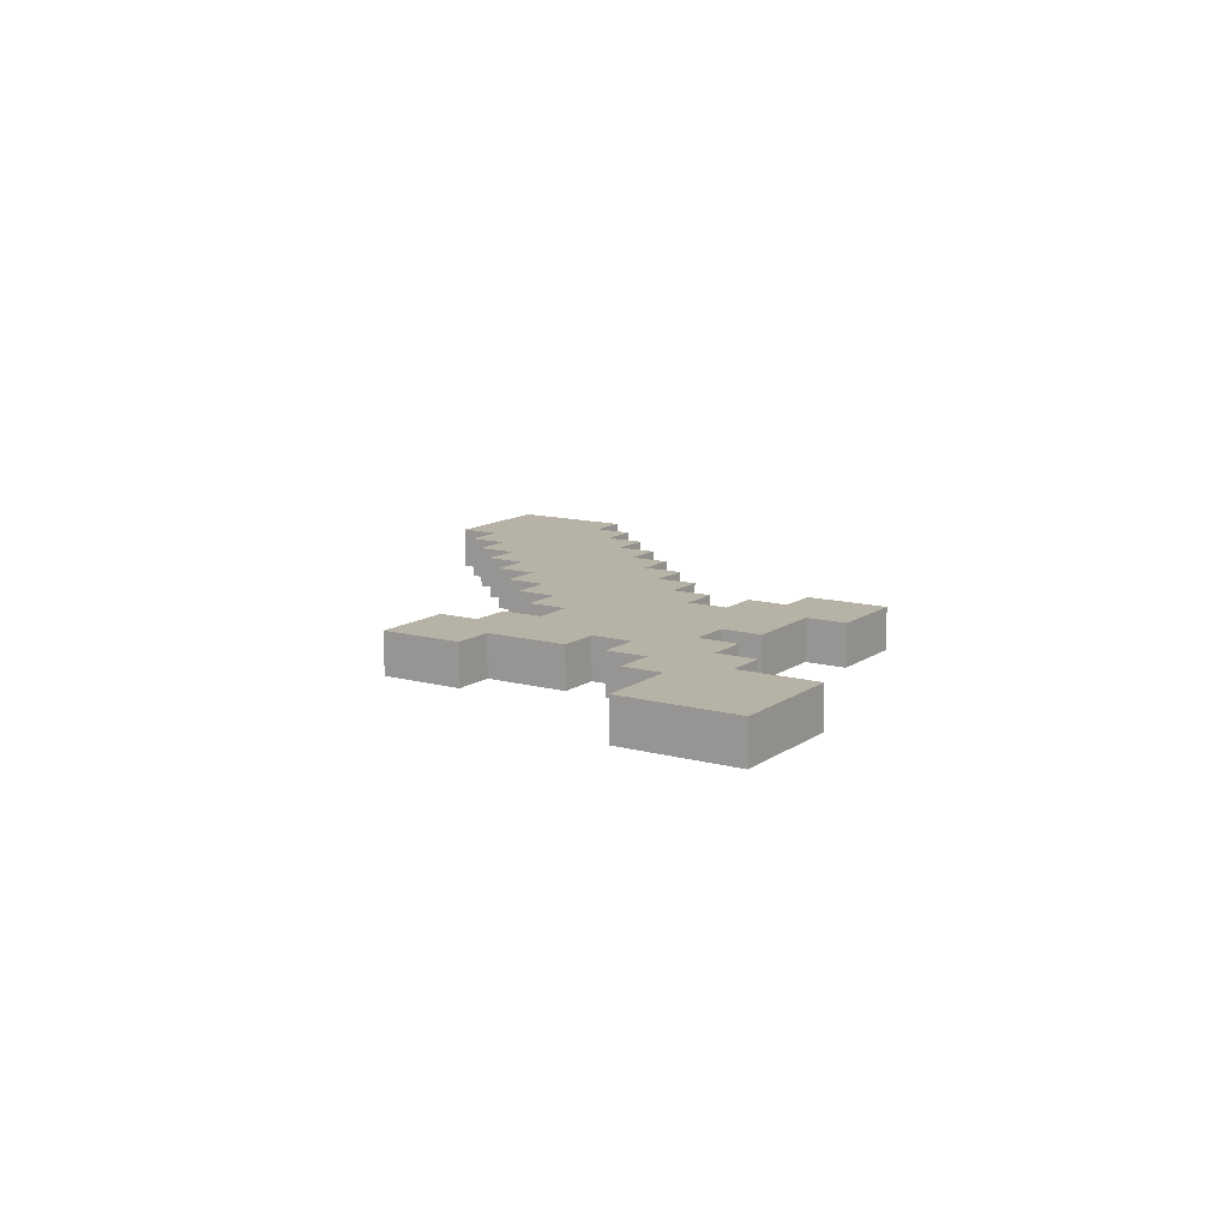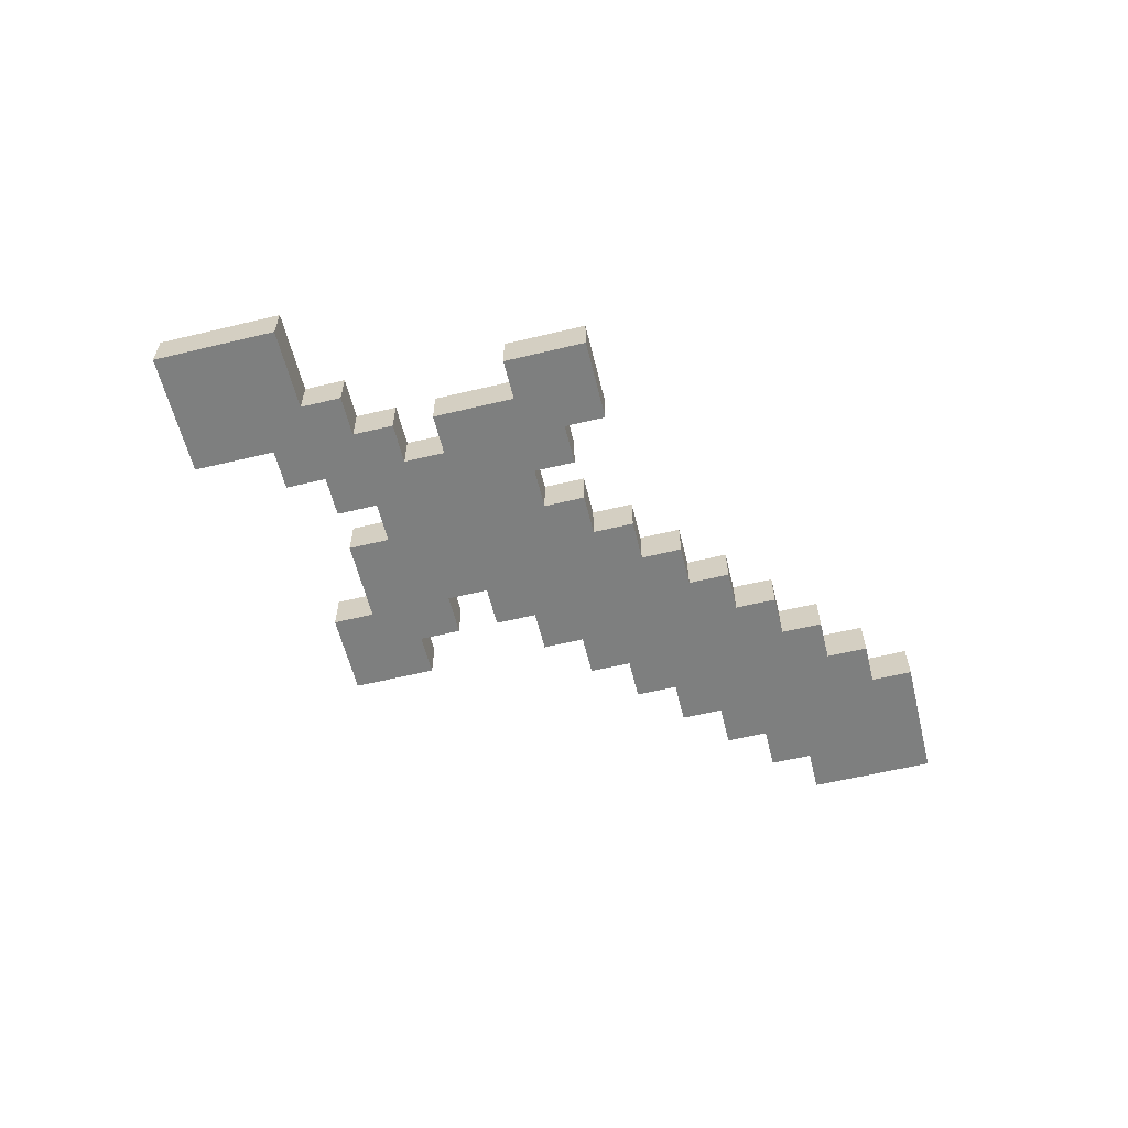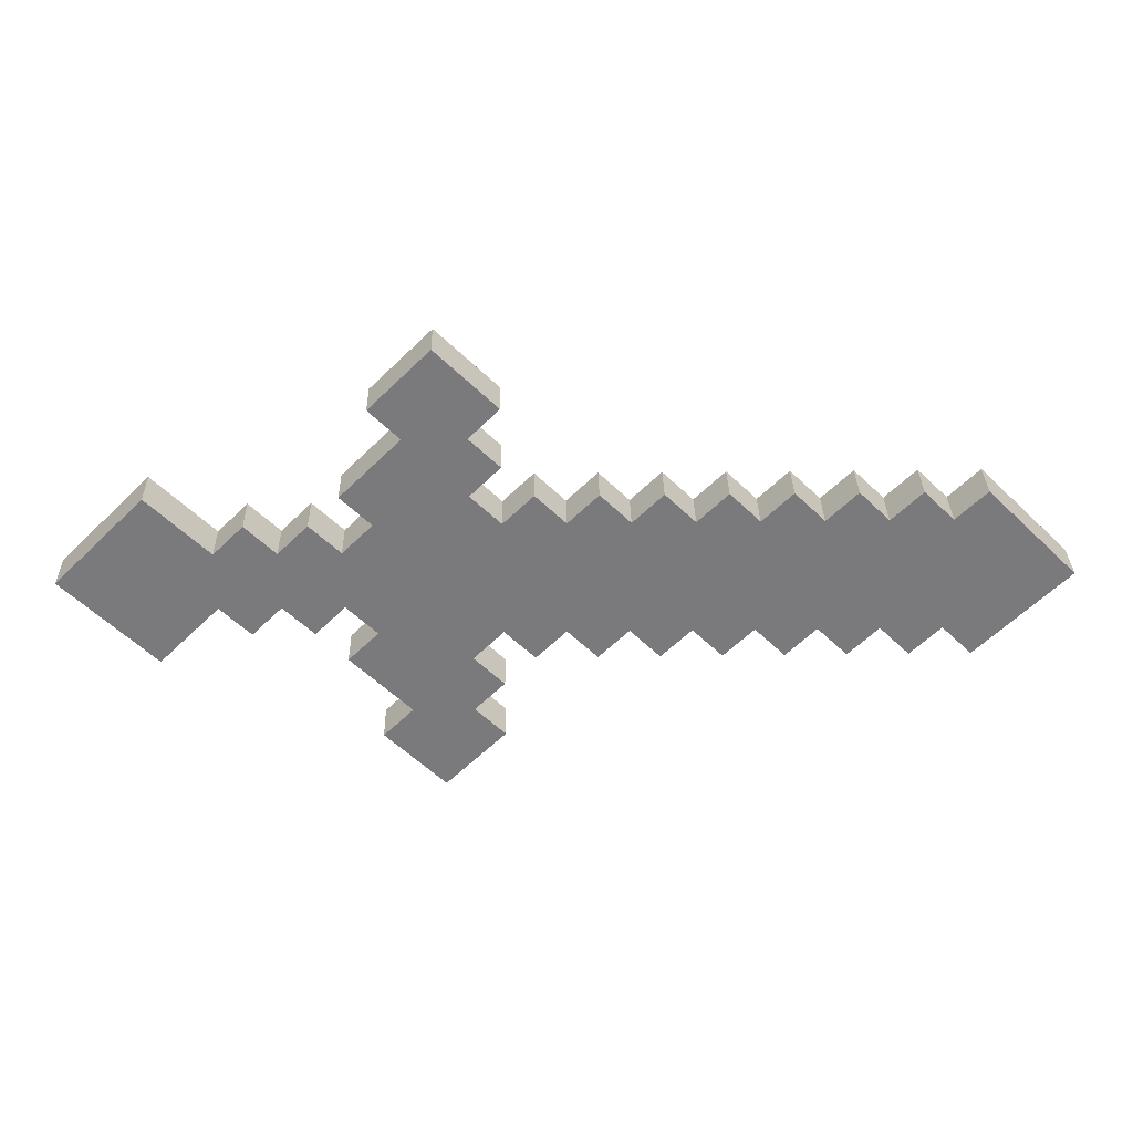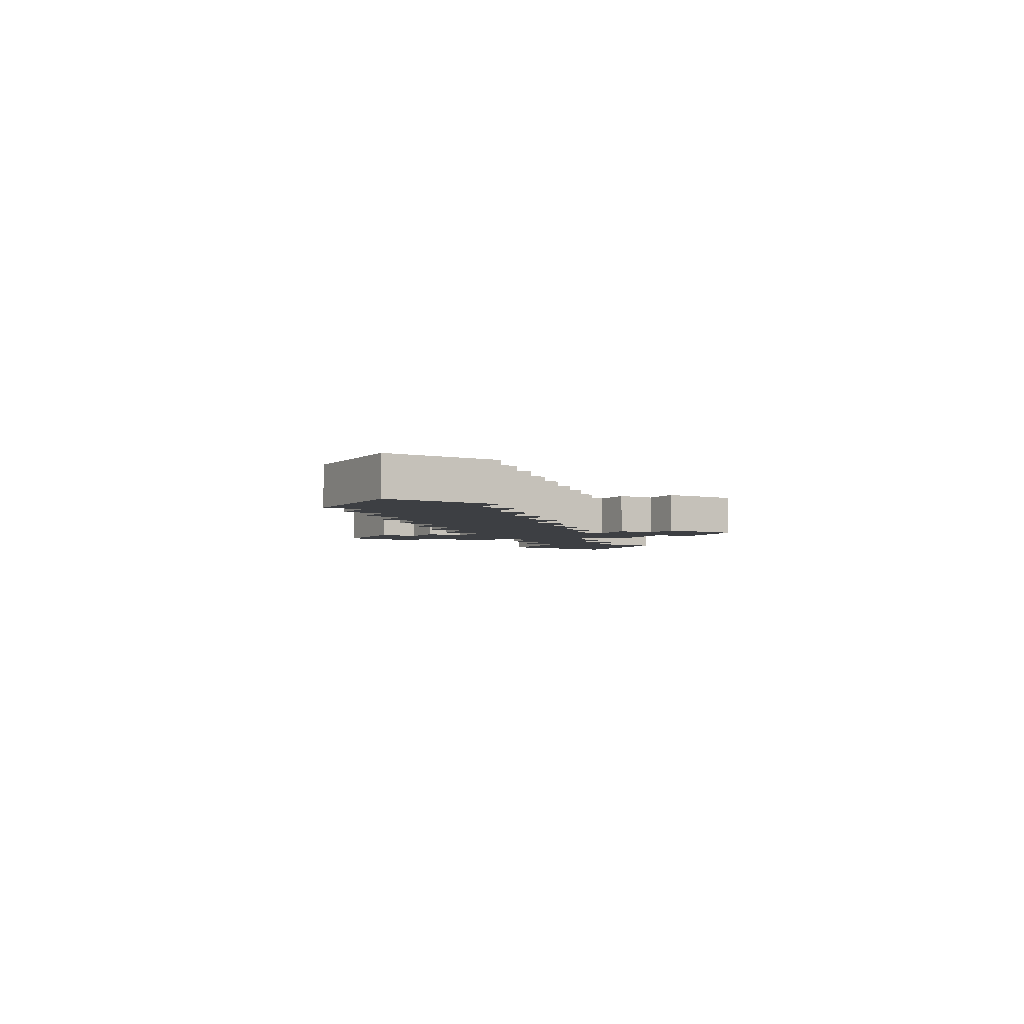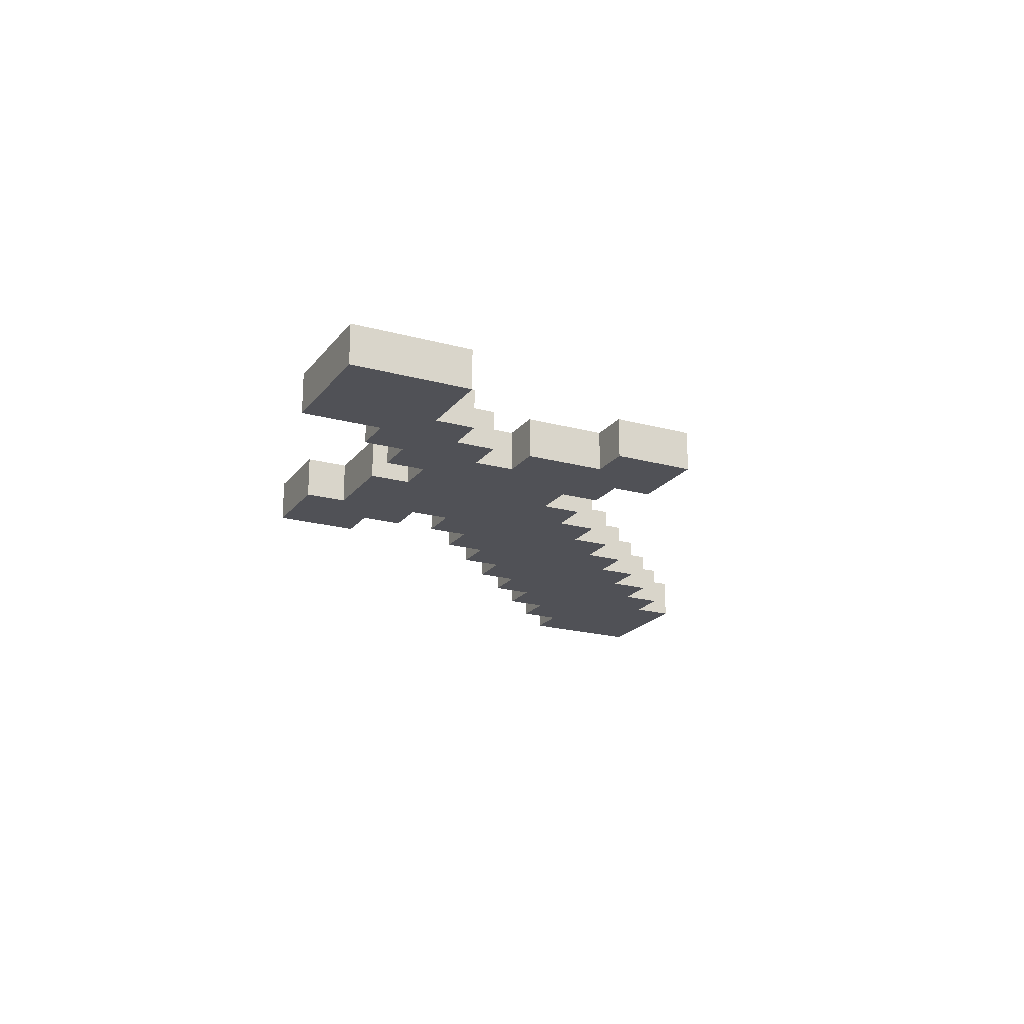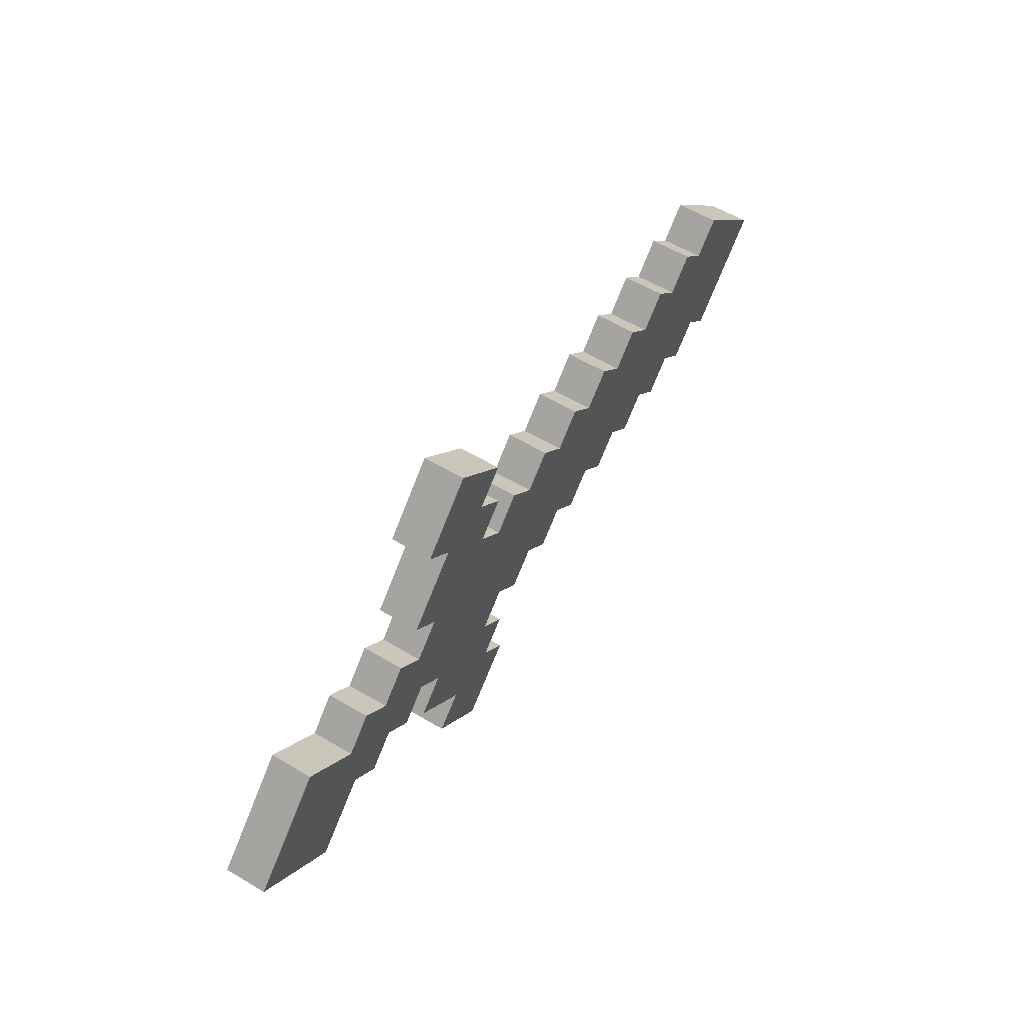
<metadata>
{"format":"obj","ext":"obj","renderer":"f3d","projection":"perspective","resolution":1024,"background":"white","views":[{"elev":12.2,"azim":-102.4,"up":"+Z"},{"elev":-59.6,"azim":-31.2,"up":"+Z"},{"elev":31.9,"azim":-1.1,"up":"+Y"},{"elev":-4.1,"azim":104.5,"up":"+Z"},{"elev":-20.3,"azim":-71.5,"up":"+Z"},{"elev":58.0,"azim":-58.5,"up":"+Y"}]}
</metadata>
<code>
o imc_gold.sword_Plane.008
v -2.263 0 -0.1
v 0.7071 -0.4243 0.09942
v -0.9899 0.4243 0.09942
v 2.263 0 -0.1
v 0 0 -0.1
v 1.414 0.2828 0.09942
v 0.1414 0.4243 0.09942
v -0.1414 0.4243 0.09942
v 1.273 0.1414 0.09942
v -0.5657 -0.5657 -0.1
v -0.5657 0.5657 -0.1
v -0.2828 0.8485 0.09942
v -1.131 0 -0.1
v 1.273 0.4243 0.09942
v 1.131 0 -0.1
v -1.98 0.2828 -0.1
v -0.4243 0.7071 0.09942
v 1.98 -0.2828 -0.1
v 0.9899 0.4243 0.09942
v -0.8485 -0.2828 0.09942
v -0.2828 -0.2828 -0.1
v -0.8485 0.8485 -0.1
v 0.2828 -0.2828 -0.1
v 0.7071 0.4243 0.09942
v 1.556 0.4243 0.09942
v -1.98 -0.2828 -0.1
v -0.7071 -0.4243 0.09942
v 1.98 0.2828 -0.1
v 0.2828 0.2828 -0.1
v -0.8485 -0.8485 -0.1
v -0.2828 0.2828 -0.1
v -1.414 0.2828 0.09942
v -1.273 0.1414 0.09942
v -0.2828 -0.8485 -0.1
v -0.8485 0.2828 0.09942
v -0.8485 0.2828 -0.1
v -1.414 -0.2828 -0.1
v -1.414 0.2828 -0.1
v -0.8485 -0.2828 -0.1
v -1.414 -0.2828 0.09942
v -0.2828 0.8485 -0.1
v 0.4243 0.4243 0.09942
v 1.838 0.4243 0.09942
v 1.414 0.2828 -0.1
v 0.8485 -0.2828 -0.1
v 0.8485 0.2828 -0.1
v 1.414 -0.2828 -0.1
v 0.5657 0 -0.1
v -0.5657 1.131 -0.1
v -1.838 -0.4243 0.09942
v -1.697 0 -0.1
v -0.9899 0.1414 0.09942
v -0.5657 -1.131 -0.1
v -0.2828 0.2828 0.09942
v -0.5657 0 -0.1
v 1.838 -0.1414 0.09942
v 1.697 0 -0.1
v -2.121 0.1414 -0.1
v -0.1414 0.1414 0.09942
v 2.121 -0.1414 -0.1
v 1.556 0.1414 0.09942
v 0.2828 0.2828 0.09942
v -0.1414 -0.1414 -0.1
v 0.1414 -0.1414 -0.1
v 0.1414 0.1414 0.09942
v 1.697 -0 0.09942
v 1.556 -0.1414 0.09942
v -1.838 -0.4243 -0.1
v 1.98 0.2828 0.09942
v 1.838 0.4243 -0.1
v 0.4243 0.4243 -0.1
v -0.7071 -0.7071 -0.1
v -0.4243 0.4243 -0.1
v 2.121 0.1414 0.09942
v -1.98 -0.2828 0.09942
v -0.4243 -0.7071 -0.1
v -2.121 -0.1414 0.09942
v -0.7071 0.4243 -0.1
v -1.273 -0.1414 -0.1
v -0.9899 -0.1414 -0.1
v 1.838 0.1414 0.09942
v -0.4243 -0.1414 0.09942
v -0.7071 0.1414 0.09942
v -0.5657 -0 0.09942
v 1.556 0.4243 -0.1
v 0.9899 -0.1414 -0.1
v 0.7071 0.4243 -0.1
v 1.273 -0.1414 -0.1
v -1.838 0.4243 -0.1
v 0.2828 -0.2828 0.09942
v 1.838 -0.4243 -0.1
v -0.7071 -0.1414 0.09942
v -0.4243 0.1414 0.09942
v 0.4243 -0.4243 0.09942
v -0.4243 -0.4243 -0.1
v -0.7071 0.7071 -0.1
v 0.4243 -0.4243 -0.1
v -0.1414 -0.4243 0.09942
v 0.1414 -0.4243 0.09942
v -2.121 -0.1414 -0.1
v -0.8485 0.8485 0.09942
v 2.121 0.1414 -0.1
v 0.1414 0.1414 -0.1
v 1.98 -0 0.09942
v -0.1414 0.1414 -0.1
v -0.2828 -0 0.09942
v -0.7071 0.7071 0.09942
v -0.2828 -0.2828 0.09942
v -0.4243 -0.4243 0.09942
v 1.98 -0.2828 0.09942
v -0.9899 0.1414 -0.1
v -0.8485 0.5657 0.09942
v -1.273 0.1414 -0.1
v -0.7071 -0.4243 -0.1
v -0.8485 -0.8485 0.09942
v -0.4243 0.7071 -0.1
v -0.7071 -0.9899 0.09942
v -0.2828 -0.8485 0.09942
v 1.273 0.1414 -0.1
v 0.7071 -0.4243 -0.1
v 0.9899 0.1414 -0.1
v 1.556 -0.4243 -0.1
v 1.273 -0.4243 -0.1
v -1.414 -0 0.09942
v 0.9899 -0.4243 -0.1
v -0.8485 -0.5657 0.09942
v 0.7071 0.1414 -0.1
v 0.4243 -0.1414 -0.1
v 0.4243 0.1414 -0.1
v 0.7071 -0.1414 -0.1
v 0.8485 -0 0.09942
v 0.9899 0.4243 -0.1
v 1.131 -0.2828 0.09942
v 1.273 0.4243 -0.1
v -0.4243 -0.9899 0.09942
v -0.1414 0.4243 -0.1
v 0.5657 0.2828 0.09942
v 0.1414 0.4243 -0.1
v -1.556 -0.1414 0.09942
v -0.7071 0.9899 -0.1
v 0.2828 -0 0.09942
v -0.4243 0.9899 -0.1
v -1.838 0.1414 0.09942
v -1.697 -0 0.09942
v -1.838 -0.1414 0.09942
v -1.556 0.1414 0.09942
v -0.9899 -0.4243 -0.1
v 0.5657 -0.2828 0.09942
v 1.131 0.2828 0.09942
v -0.2828 0.5657 0.09942
v -1.556 0.1414 -0.1
v -1.838 -0.1414 -0.1
v -1.838 0.1414 -0.1
v -1.556 -0.1414 -0.1
v -0 0.2828 0.09942
v -0.5657 0.8485 0.09942
v -1.131 -0.2828 0.09942
v -0.9899 0.4243 -0.1
v 1.838 -0.4243 0.09942
v -1.98 0.2828 0.09942
v -1.838 0.4243 0.09942
v 1.273 -0.1414 0.09942
v -0.4243 -0.9899 -0.1
v -1.697 0.2828 0.09942
v -0.7071 -0.9899 -0.1
v 1.131 -0 0.09942
v 0.1414 -0.4243 -0.1
v -1.98 -0 0.09942
v -0.1414 -0.4243 -0.1
v 0.9899 -0.1414 0.09942
v -0.9899 -0.1414 0.09942
v -1.131 -0 0.09942
v -1.273 -0.1414 0.09942
v -0.7071 0.4243 0.09942
v -0.4243 0.1414 -0.1
v -0.7071 -0.1414 -0.1
v -0.7071 0.1414 -0.1
v -0.4243 -0.1414 -0.1
v -0.9899 -0.4243 0.09942
v -0.4243 0.9899 0.09942
v -0.5657 1.131 0.09942
v -0.7071 0.9899 0.09942
v 1.838 0.1414 -0.1
v 1.556 -0.1414 -0.1
v 1.556 0.1414 -0.1
v 1.838 -0.1414 -0.1
v 1.697 -0.2828 -0.1
v 1.414 0 -0.1
v 1.697 0.2828 -0.1
v 0.7071 -0.1414 0.09942
v 0.4243 0.1414 0.09942
v 0.5657 -0 0.09942
v -0.5657 -0.2828 -0.1
v -0.8485 0 -0.1
v -0.5657 0.2828 -0.1
v -0.4243 -0.7071 0.09942
v -0.5657 0.5657 0.09942
v -0.4243 0.4243 0.09942
v -0.5657 -0.5657 0.09942
v -0.2828 -0.5657 -0.1
v 0 -0.2828 -0.1
v -0.7071 -0.7071 0.09942
v -1.697 -0.2828 0.09942
v -0.5657 -0.8485 -0.1
v 0.1414 -0.1414 0.09942
v -0 -0 0.09942
v -0.1414 -0.1414 0.09942
v -1.131 0.2828 -0.1
v -1.131 0.2828 0.09942
v -0.5657 -0.8485 0.09942
v -1.697 -0.2828 -0.1
v -1.98 0 -0.1
v -1.697 0.2828 -0.1
v -0 -0.2828 0.09942
v -0.2828 -0.5657 0.09942
v -1.131 -0.2828 -0.1
v 0.4243 -0.1414 0.09942
v 0.7071 0.1414 0.09942
v 0.9899 -0.4243 0.09942
v -0.5657 0.8485 -0.1
v -0.5657 0.2828 0.09942
v 1.273 -0.4243 0.09942
v 0 0.2828 -0.1
v -0.2828 0.5657 -0.1
v 1.414 -0.2828 0.09942
v 1.131 0.2828 -0.1
v -0.8485 -0 0.09942
v -0.5657 -0.2828 0.09942
v 0.5657 -0.2828 -0.1
v 0.2828 0 -0.1
v 0.5657 0.2828 -0.1
v 1.697 0.2828 0.09942
v 1.414 -0 0.09942
v 1.131 -0.2828 -0.1
v 1.697 -0.2828 0.09942
v 0.8485 0 -0.1
v -0.5657 -1.131 0.09942
v 1.556 -0.4243 0.09942
v 0.8485 0.2828 0.09942
v 0.9899 0.1414 0.09942
v -0.8485 -0.5657 -0.1
v -1.414 0 -0.1
v -0.8485 0.5657 -0.1
v 2.263 -0 0.09942
v 2.121 -0.1414 0.09942
v -2.263 -0 0.09942
v -2.121 0.1414 0.09942
v -0.2828 0 -0.1
v 0.8485 -0.2828 0.09942
v 1.98 0 -0.1
f 250 102 4 60
f 248 105 5 63
f 171 20 92 227
f 172 171 227 52
f 243 96 11 78
f 242 113 13 79
f 241 114 10 72
f 249 219 133 170
f 170 133 162 166
f 236 121 15 86
f 234 88 47 123
f 231 87 46 127
f 230 129 48 128
f 229 130 45 120
f 47 122 238 225
f 76 200 215 196
f 226 134 44 119
f 191 192 218 137
f 58 1 246 247
f 223 138 29 103
f 62 191 137 42
f 44 134 14 6
f 220 142 41 116
f 205 90 217 141
f 206 205 141 65
f 65 141 191 62
f 39 147 179 20
f 46 87 24 239
f 23 97 94 90
f 134 226 149 14
f 212 153 51 152
f 120 45 249 2
f 22 96 107 101
f 132 46 239 19
f 158 36 35 3
f 52 227 83 35
f 27 199 109 228
f 20 27 228 92
f 204 76 34 163
f 85 44 6 25
f 92 228 82 84
f 201 64 23 167
f 95 21 108 109
f 61 66 81 232
f 21 169 98 108
f 6 61 232 25
f 162 225 67 233
f 195 73 31 175
f 194 177 55 176
f 193 178 21 95
f 90 94 148 217
f 217 148 190 192
f 116 41 12 17
f 189 70 28 183
f 188 185 57 184
f 187 186 18 91
f 184 57 186 187
f 47 184 187 122
f 231 71 42 137
f 119 44 185 188
f 15 119 188 88
f 88 188 184 47
f 142 49 181 180
f 44 85 189 185
f 185 189 183 57
f 240 166 9 149
f 239 240 149 19
f 4 102 74 244
f 197 198 150 17
f 59 206 65 155
f 54 59 155 8
f 107 197 17 156
f 101 107 156 182
f 182 156 180 181
f 176 55 178 193
f 39 176 193 114
f 114 193 95 10
f 111 36 177 194
f 13 111 194 80
f 80 194 176 39
f 78 11 73 195
f 36 78 195 177
f 177 195 175 55
f 166 162 233 9
f 9 233 61 6
f 225 238 235 67
f 67 235 56 66
f 235 159 110 56
f 233 67 66 61
f 154 37 40 139
f 232 81 69 43
f 228 109 108 82
f 167 23 90 99
f 224 116 17 150
f 227 92 84 83
f 87 231 137 24
f 10 95 200 76
f 49 140 182 181
f 63 5 64 201
f 21 63 201 169
f 68 211 203 50
f 80 39 20 171
f 73 224 150 198
f 221 93 54 198
f 1 100 77 246
f 113 38 32 33
f 30 165 117 115
f 72 10 76 204
f 30 72 204 165
f 165 204 163 53
f 214 99 90 205
f 210 135 118 196
f 168 145 144 143
f 156 17 12 180
f 155 65 62 7
f 149 9 6 14
f 148 2 249 190
f 141 217 192 191
f 137 218 239 24
f 211 154 139 203
f 37 79 173 40
f 113 208 111 13
f 91 18 110 159
f 36 111 52 35
f 163 34 118 135
f 243 158 3 112
f 18 60 245 110
f 223 136 8 155
f 152 51 154 211
f 26 152 211 68
f 96 243 112 107
f 58 16 153 212
f 1 58 212 100
f 100 212 152 26
f 89 16 160 161
f 16 89 213 153
f 153 213 151 51
f 229 120 2 148
f 16 58 247 160
f 79 216 157 173
f 34 76 196 118
f 138 223 155 7
f 97 229 148 94
f 79 13 80 216
f 216 80 171 157
f 189 85 25 232
f 173 157 171 172
f 143 144 146 164
f 160 143 164 161
f 77 75 145 168
f 246 77 168 247
f 247 168 143 160
f 75 50 203 145
f 145 203 139 144
f 33 172 52 209
f 140 49 142 220
f 22 140 220 96
f 96 220 116 11
f 241 72 202 126
f 31 73 198 54
f 111 208 209 52
f 117 237 135 210
f 147 241 126 179
f 70 189 232 43
f 72 30 115 202
f 31 136 223 105
f 105 223 103 5
f 234 123 222 133
f 11 116 224 73
f 41 142 180 12
f 115 117 210 202
f 71 29 62 42
f 102 28 69 74
f 201 167 99 214
f 46 132 226 121
f 121 226 119 15
f 208 113 33 209
f 28 70 43 69
f 125 234 133 219
f 140 22 101 182
f 100 26 75 77
f 169 201 214 98
f 128 48 130 229
f 23 128 229 97
f 165 53 237 117
f 103 29 129 230
f 5 103 230 64
f 64 230 128 23
f 26 68 50 75
f 29 71 231 129
f 129 231 127 48
f 45 125 219 249
f 29 138 7 62
f 38 151 146 32
f 187 91 159 235
f 53 163 135 237
f 60 4 244 245
f 86 15 88 234
f 45 86 234 125
f 151 213 164 146
f 123 47 225 222
f 200 95 109 215
f 136 31 54 8
f 127 46 121 236
f 48 127 236 130
f 130 236 86 45
f 213 89 161 164
f 122 187 235 238
f 226 132 19 149
f 202 210 196 199
f 56 110 245 104
f 66 56 104 81
f 108 98 214 207
f 81 104 74 69
f 82 108 207 106
f 207 214 205 206
f 199 196 215 109
f 83 84 93 221
f 147 39 114 241
f 84 82 106 93
f 93 106 59 54
f 151 38 113 242
f 51 151 242 154
f 154 242 79 37
f 3 35 174 112
f 139 40 173 124
f 158 243 78 36
f 133 222 225 162
f 131 170 166 240
f 126 202 199 27
f 144 139 124 146
f 146 124 33 32
f 124 173 172 33
f 179 126 27 20
f 190 249 170 131
f 112 174 197 107
f 192 190 131 218
f 106 207 206 59
f 104 245 244 74
f 175 31 105 248
f 55 175 248 178
f 178 248 63 21
f 35 83 221 174
f 174 221 198 197
f 218 131 240 239
f 183 28 102 250
f 57 183 250 186
f 186 250 60 18

</code>
